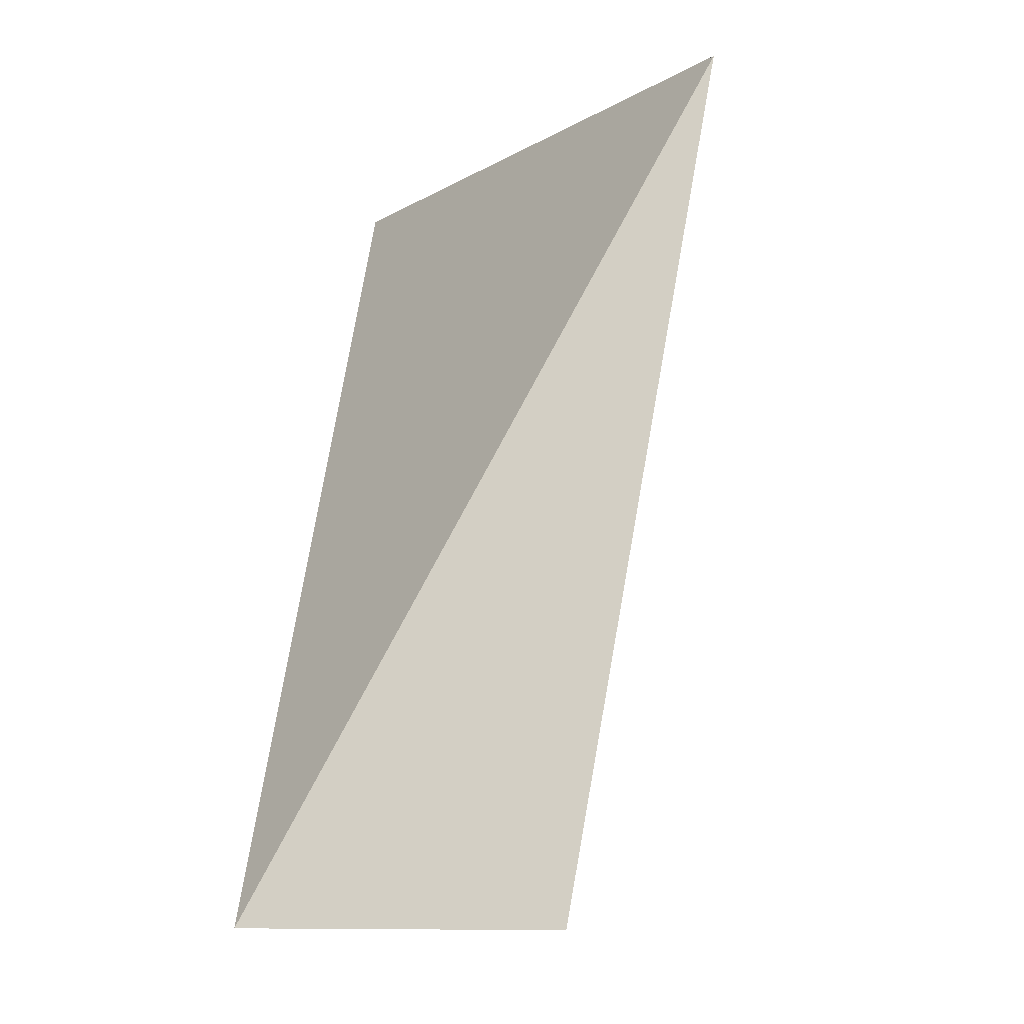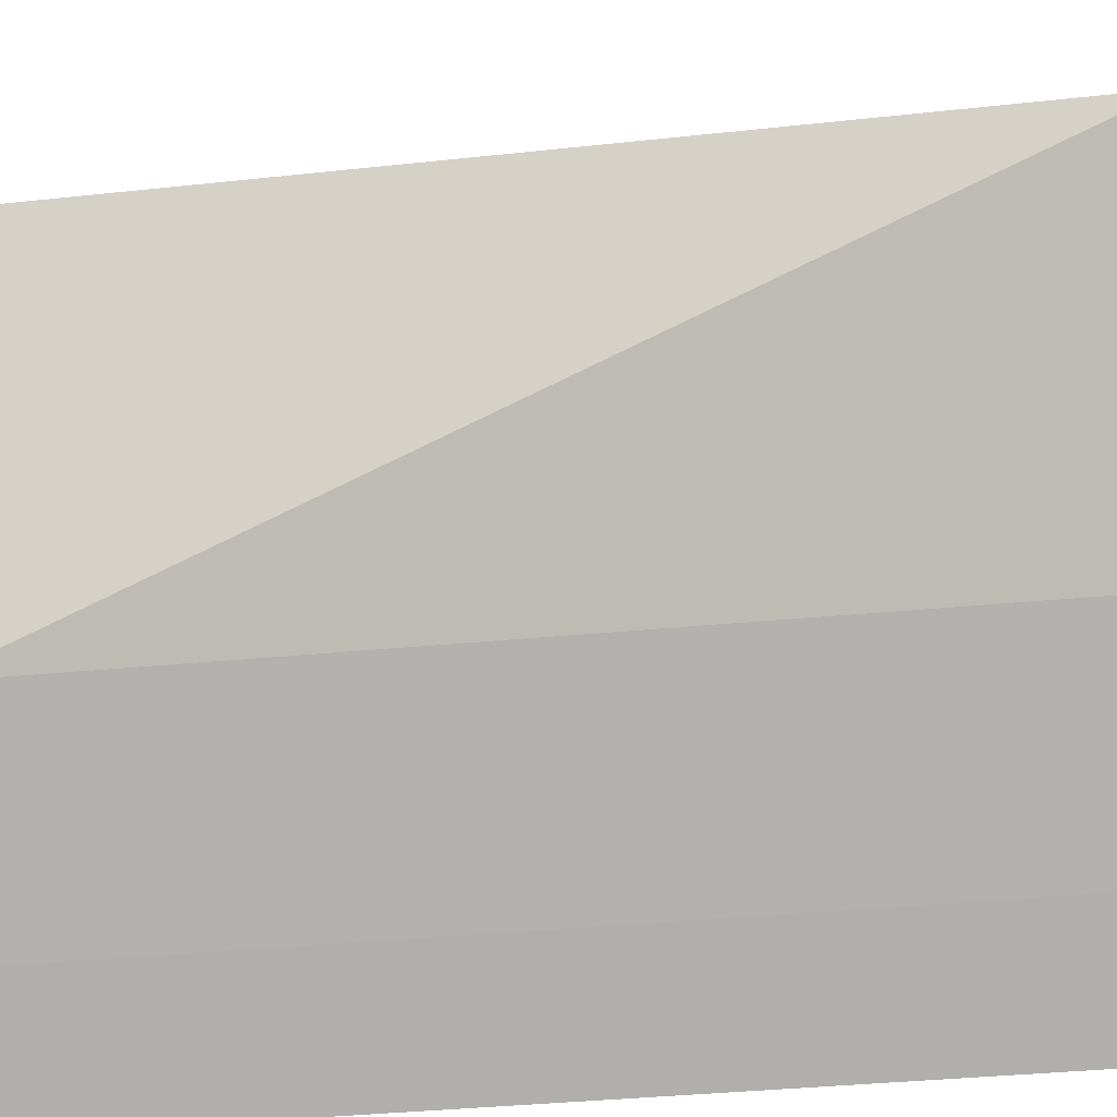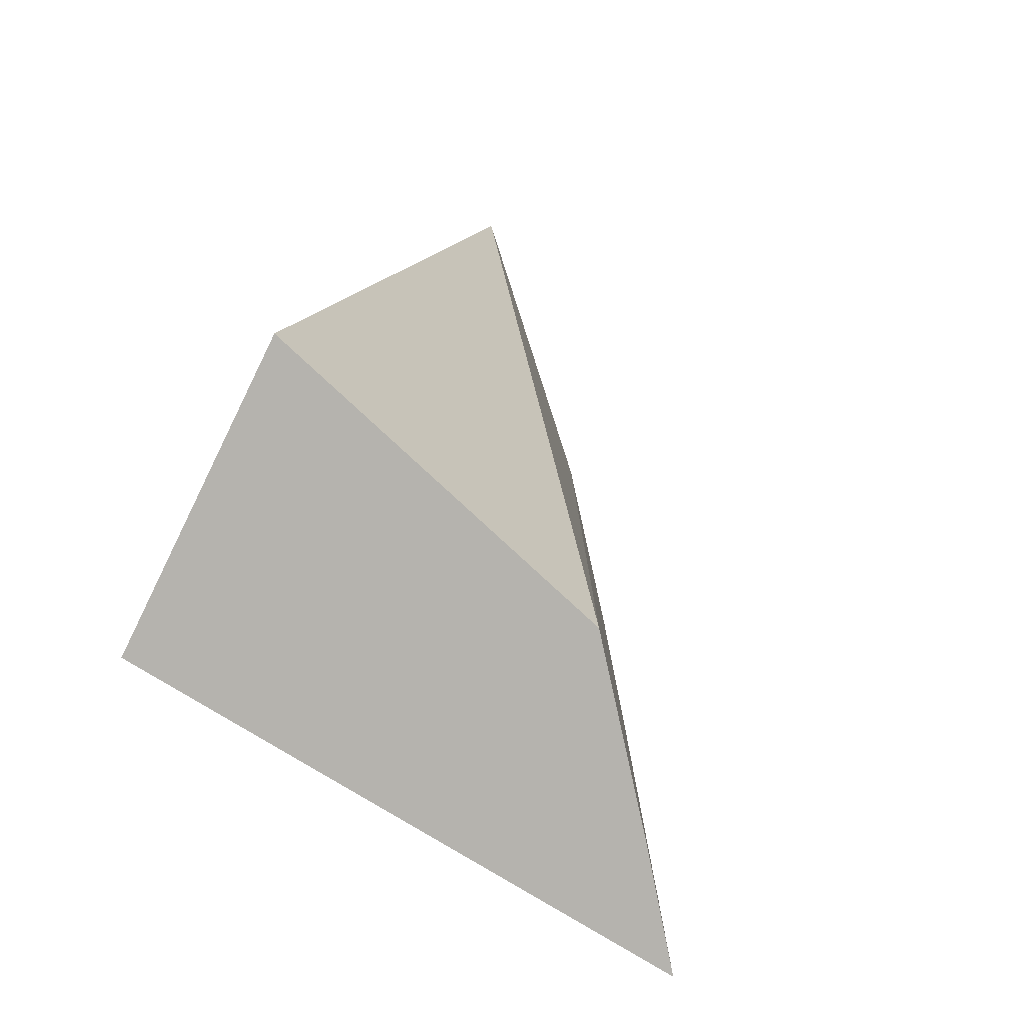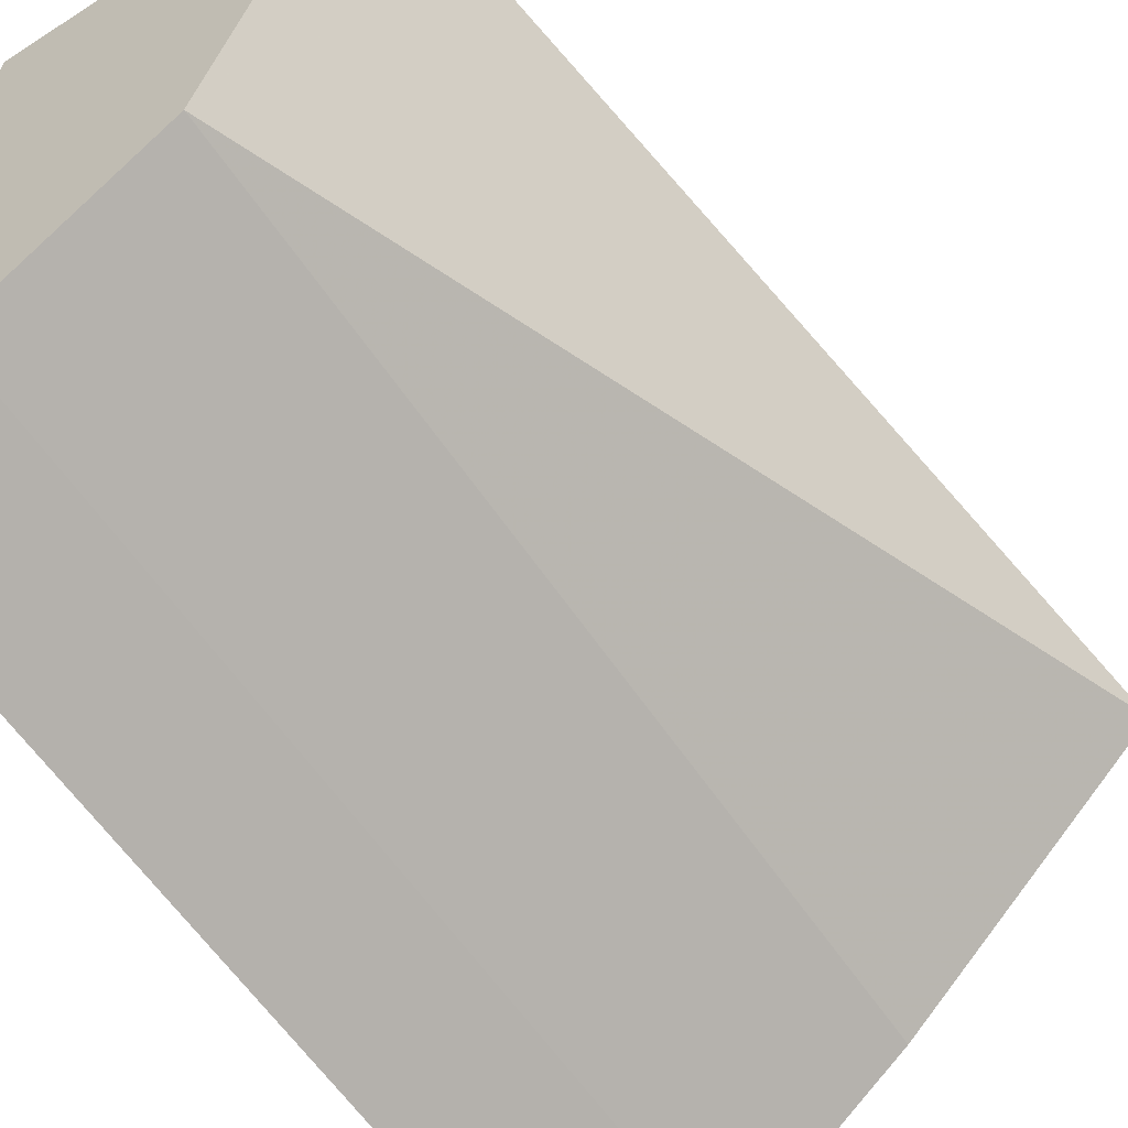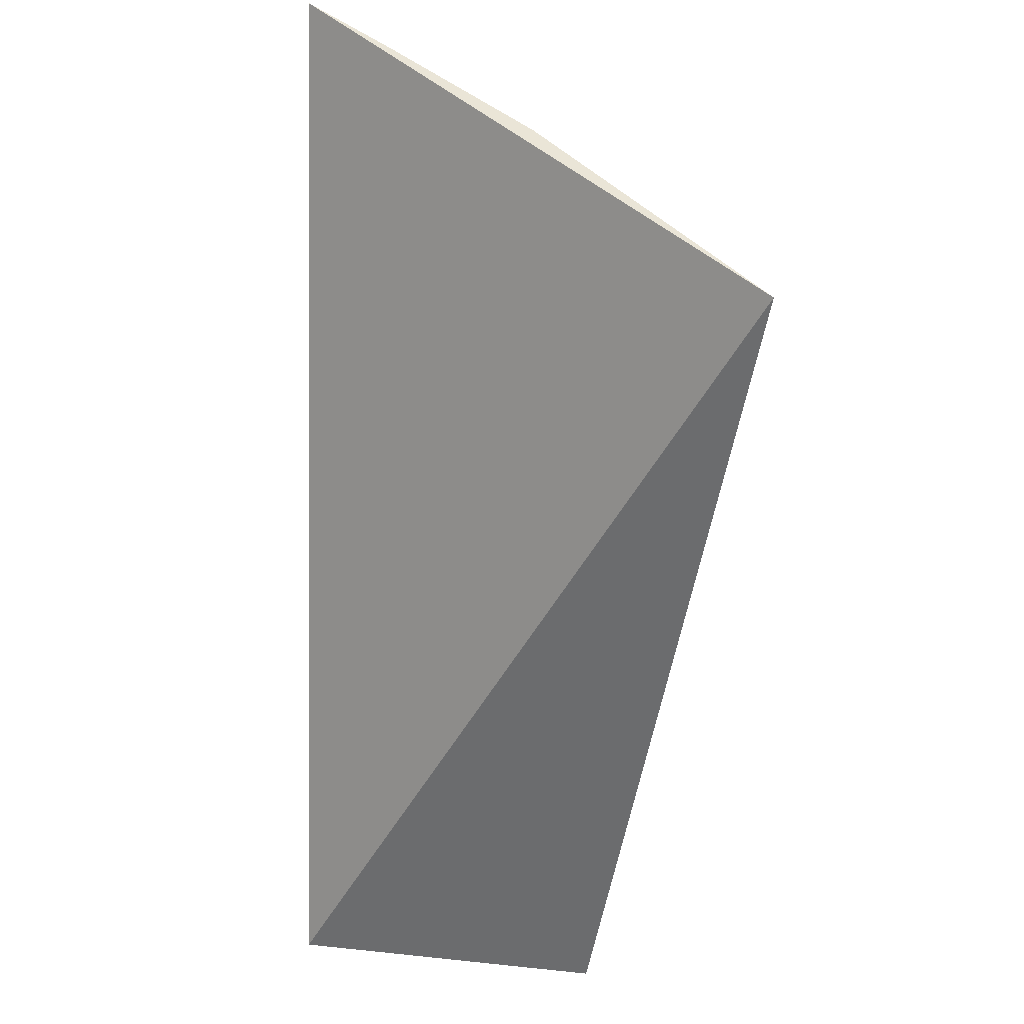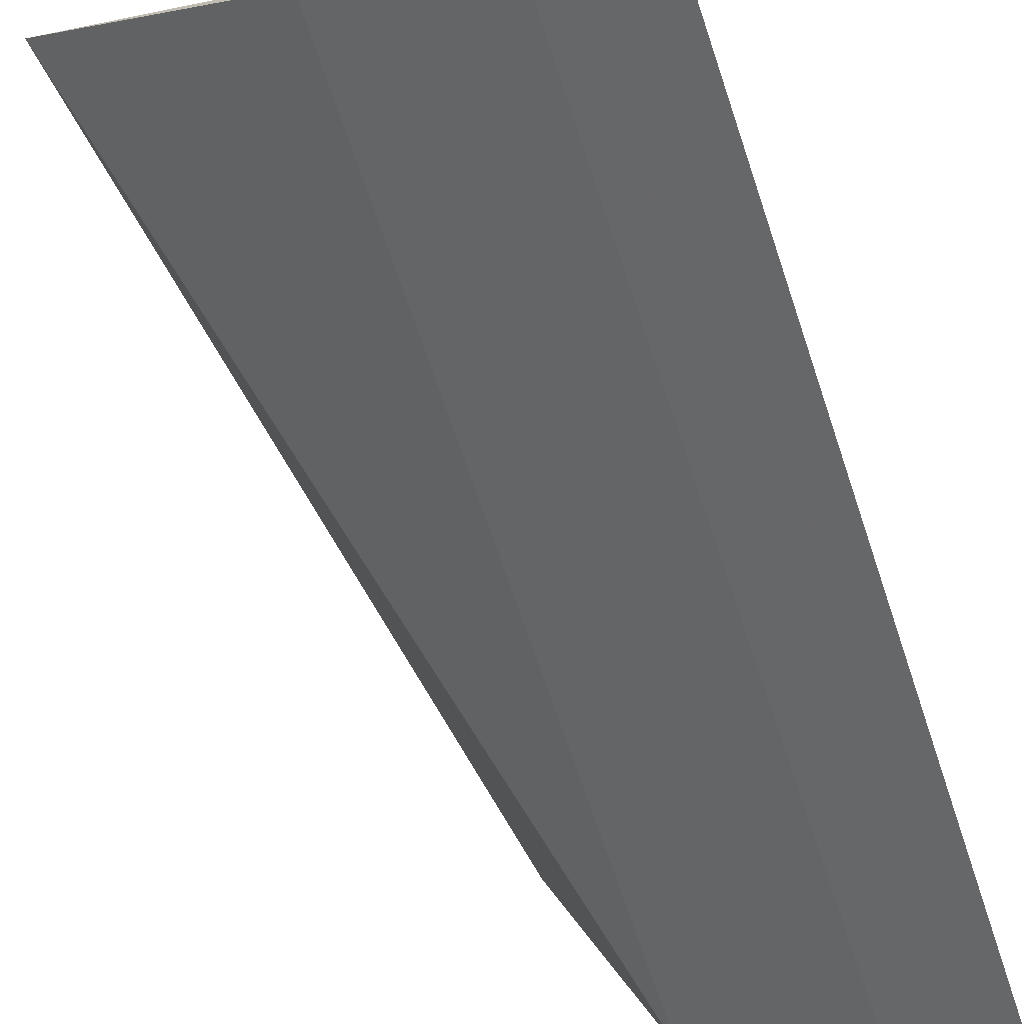
<metadata>
{"format":"obj","ext":"obj","renderer":"f3d","projection":"perspective","resolution":1024,"background":"white","views":[{"elev":-10.1,"azim":-166.4,"up":"+Z"},{"elev":-41.5,"azim":-83.5,"up":"+Y"},{"elev":-79.9,"azim":-116.2,"up":"+Z"},{"elev":-59.3,"azim":-146.5,"up":"+Y"},{"elev":44.2,"azim":-173.0,"up":"+Z"},{"elev":-70.6,"azim":18.7,"up":"+Y"}]}
</metadata>
<code>
v -0.06101 -0.07902 0.01666
v -0.06291 -0.07756 0.01666
v -0.06101 -0.07902 0
v -0.06803 -0.06815 0
v -0.06197 -0.06815 0
v -0.0705 -0.0707 0.01666
v -0.06596 -0.07511 0
v -0.06291 -0.07756 0
v -0.06596 -0.07511 0.01666
f 1 2 3
f 5 1 3
f 5 3 4
f 6 5 4
f 6 1 5
f 7 6 4
f 7 4 3
f 8 7 3
f 8 3 2
f 8 2 7
f 9 7 2
f 9 6 7
f 9 2 1
f 9 1 6

</code>
